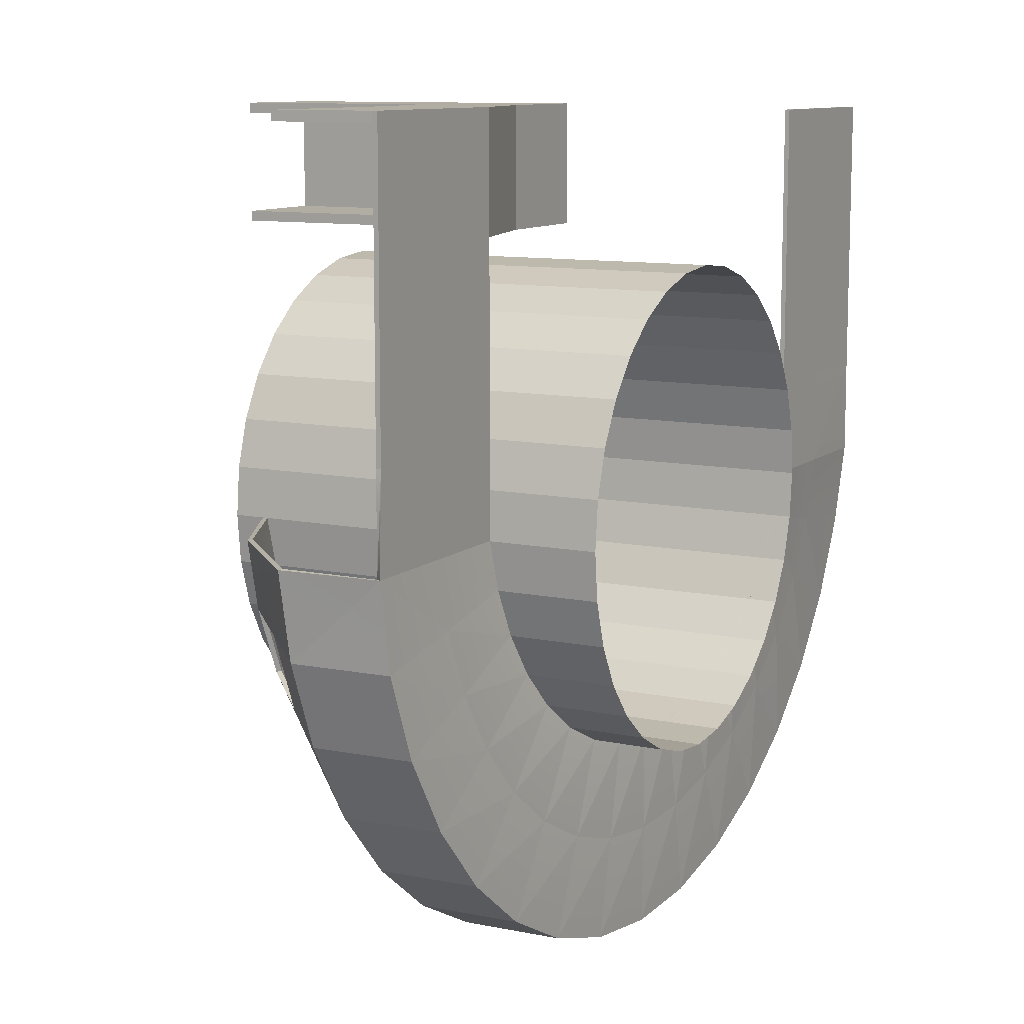
<metadata>
{"format":"obj","ext":"obj","renderer":"f3d","projection":"perspective","resolution":1024,"background":"white","views":[{"elev":10.6,"azim":-62.0,"up":"+Z"}]}
</metadata>
<code>
o cylinder
v 5 -0.9577 0.4268
v -1e-05 -0.9577 -4.573
v -0.9755 -0.9577 -4.477
v -1.913 -0.9577 -4.193
v -2.778 -0.9577 -3.731
v -3.536 -0.9577 -3.109
v -4.157 -0.9577 -2.351
v -4.619 -0.9577 -1.487
v -4.904 -0.9577 -0.5486
v -5 -0.9577 0.4268
v -4.904 -0.9577 1.402
v -4.619 -0.9577 2.34
v -4.157 -0.9577 3.205
v -3.536 -0.9577 3.962
v -2.778 -0.9577 4.584
v -1.913 -0.9577 5.046
v -0.9755 -0.9577 5.331
v -1e-05 -0.9577 5.427
v 0.9754 -0.9577 5.331
v 1.913 -0.9577 5.046
v 2.778 -0.9577 4.584
v 3.536 -0.9577 3.962
v 4.157 -0.9577 3.205
v 4.619 -0.9577 2.34
v 4.904 -0.9577 1.402
v 4.904 -0.9577 -0.5486
v 4.619 -0.9577 -1.487
v 4.157 -0.9577 -2.351
v 3.536 -0.9577 -3.109
v 2.778 -0.9577 -3.731
v 1.913 -0.9577 -4.193
v 0.9754 -0.9577 -4.477
v -1e-05 7.112 -4.573
v -0.9755 7.112 -4.477
v -1.913 7.112 -4.193
v -2.778 7.112 -3.731
v -3.536 7.112 -3.109
v -4.157 7.112 -2.351
v -4.619 7.112 -1.487
v -4.904 7.112 -0.5486
v -5 7.112 0.4268
v -4.904 7.112 1.402
v -4.619 7.112 2.34
v -4.157 7.112 3.205
v -3.536 7.112 3.962
v -2.778 7.112 4.584
v -1.913 7.112 5.046
v -0.9755 7.112 5.331
v -1e-05 7.112 5.427
v 0.9754 7.112 5.331
v 1.913 7.112 5.046
v 2.778 7.112 4.584
v 3.536 7.112 3.962
v 4.157 7.112 3.205
v 4.619 7.112 2.34
v 4.904 7.112 1.402
v 5 7.112 0.4268
v 4.904 7.112 -0.5486
v 4.619 7.112 -1.487
v 4.157 7.112 -2.351
v 3.536 7.112 -3.109
v 2.778 7.112 -3.731
v 1.913 7.112 -4.193
v 0.9754 7.112 -4.477
f 61 28 29
f 48 16 17
f 41 9 10
f 62 29 30
f 50 18 19
f 36 4 5
f 63 30 31
f 26 57 1
f 37 5 6
f 64 31 32
f 51 19 20
f 38 6 7
f 33 32 2
f 52 20 21
f 39 7 8
f 46 14 15
f 53 21 22
f 40 8 9
f 54 22 23
f 43 11 12
f 56 24 25
f 49 17 18
f 34 2 3
f 35 3 4
f 60 27 28
f 44 12 13
f 26 59 58
f 45 13 14
f 56 1 57
f 47 15 16
f 55 23 24
f 42 10 11
f 61 60 28
f 48 47 16
f 41 40 9
f 62 61 29
f 50 49 18
f 36 35 4
f 63 62 30
f 26 58 57
f 37 36 5
f 64 63 31
f 51 50 19
f 38 37 6
f 33 64 32
f 52 51 20
f 39 38 7
f 46 45 14
f 53 52 21
f 40 39 8
f 54 53 22
f 43 42 11
f 56 55 24
f 49 48 17
f 34 33 2
f 35 34 3
f 60 59 27
f 44 43 12
f 26 27 59
f 45 44 13
f 56 25 1
f 47 46 15
f 55 54 23
f 42 41 10
o ground
v 7 -0.6139 0.4268
v 9 -0.6139 0.4268
v 9 1.386 0.4268
v 7 3.386 0.4268
v 5 4.386 0.4268
v 4.904 -0.4889 -0.5486
v 6.865 -0.4889 -0.9388
v 8.827 -0.4889 -1.329
v 8.827 1.511 -1.329
v 6.865 3.511 -0.9388
v 4.904 4.511 -0.5486
v 4.619 -0.3639 -1.487
v 6.467 -0.3639 -2.252
v 8.315 -0.3639 -3.017
v 8.315 1.636 -3.017
v 6.467 3.636 -2.252
v 4.619 4.636 -1.487
v 4.157 -0.2389 -2.351
v 5.82 -0.2389 -3.462
v 7.483 -0.2389 -4.573
v 7.483 1.761 -4.573
v 5.82 3.761 -3.462
v 4.157 4.761 -2.351
v 3.536 -0.1139 -3.109
v 4.95 -0.1139 -4.523
v 6.364 -0.1139 -5.937
v 6.364 1.886 -5.937
v 4.95 3.886 -4.523
v 3.536 4.886 -3.109
v 2.778 0.01114 -3.731
v 3.889 0.01114 -5.393
v 5 0.01114 -7.056
v 5 2.011 -7.056
v 3.889 4.011 -5.393
v 2.778 5.011 -3.731
v 1.913 0.1361 -4.193
v 2.679 0.1361 -6.04
v 3.444 0.1361 -7.888
v 3.444 2.136 -7.888
v 2.679 4.136 -6.04
v 1.913 5.136 -4.193
v 0.9754 0.2611 -4.477
v 1.366 0.2611 -6.439
v 1.756 0.2611 -8.4
v 1.756 2.261 -8.4
v 1.366 4.261 -6.439
v 0.9754 5.261 -4.477
v -1e-05 0.3861 -4.573
v -1e-05 0.3861 -6.573
v -1e-05 0.3861 -8.573
v -1e-05 2.386 -8.573
v -1e-05 4.386 -6.573
v -1e-05 5.386 -4.573
v -0.9755 0.5111 -4.477
v -1.366 0.5111 -6.439
v -1.756 0.5111 -8.4
v -1.756 2.511 -8.4
v -1.366 4.511 -6.439
v -0.9755 5.511 -4.477
v -1.913 0.6361 -4.193
v -2.679 0.6361 -6.04
v -3.444 0.6361 -7.888
v -3.444 2.636 -7.888
v -2.679 4.636 -6.04
v -1.913 5.636 -4.193
v -2.778 0.7611 -3.731
v -3.889 0.7611 -5.393
v -5 0.7611 -7.056
v -5 2.761 -7.056
v -3.889 4.761 -5.393
v -2.778 5.761 -3.731
v -3.536 0.8861 -3.109
v -4.95 0.8861 -4.523
v -6.364 0.8861 -5.937
v -6.364 2.886 -5.937
v -4.95 4.886 -4.523
v -3.536 5.886 -3.109
v -4.157 1.011 -2.351
v -5.82 1.011 -3.462
v -7.483 1.011 -4.573
v -7.483 3.011 -4.573
v -5.82 5.011 -3.462
v -4.157 6.011 -2.351
v -4.619 1.136 -1.487
v -6.467 1.136 -2.252
v -8.315 1.136 -3.017
v -8.315 3.136 -3.017
v -6.467 5.136 -2.252
v -4.619 6.136 -1.487
v -4.904 1.261 -0.5486
v -6.866 1.261 -0.9388
v -8.827 1.261 -1.329
v -8.827 3.261 -1.329
v -6.866 5.261 -0.9388
v -4.904 6.261 -0.5486
v -5 1.386 0.4268
v -7 1.386 0.4268
v -9 1.386 0.4268
v -9 3.386 0.4268
v -7 5.386 0.4268
v -5 6.386 0.4268
v 8.014 2.372 0.4268
v 7.86 2.497 -1.137
v 7.404 2.622 -2.64
v 6.663 2.747 -4.025
v 5.667 2.872 -5.24
v 4.452 2.997 -6.236
v 3.067 3.122 -6.977
v 1.563 3.247 -7.433
v -1e-05 3.372 -7.587
v -1.563 3.497 -7.433
v -3.067 3.622 -6.977
v -4.452 3.747 -6.236
v -5.667 3.872 -5.24
v -6.663 3.997 -4.025
v -7.404 4.122 -2.64
v -7.86 4.247 -1.137
v -8.014 4.372 0.4268
v 5 -0.6139 2.427
v 7 -0.6139 2.427
v 9 -0.6139 2.427
v 5 -0.6139 4.427
v 7 -0.6139 4.427
v 9 -0.6139 4.427
v 5 -0.6139 6.427
v 7 -0.6139 6.427
v 9 -0.6139 6.427
v 5 -0.6139 8.427
v 7 -0.6139 8.427
v 9 -0.6139 8.427
v -5 1.386 2.427
v -7 1.386 2.427
v -9 1.386 2.427
v -5 1.386 4.427
v -7 1.386 4.427
v -9 1.386 4.427
v -5 1.386 6.427
v -7 1.386 6.427
v -9 1.386 6.427
v -5 1.386 8.427
v -7 1.386 8.427
v -9 1.386 8.427
v 5 -0.6139 0.4268
v 7 -0.7138 0.4223
v 9.044 -0.7035 0.4191
v 9.093 1.422 0.4204
v 7.06 3.466 0.4286
v 5.045 4.475 0.4319
v 4.902 -0.5883 -0.5589
v 6.864 -0.5884 -0.9477
v 8.897 -0.5572 -1.348
v 8.918 1.549 -1.344
v 6.925 3.592 -0.9428
v 4.949 4.6 -0.5482
v 4.615 -0.4633 -1.496
v 6.464 -0.4634 -2.26
v 8.38 -0.4322 -3.05
v 8.402 1.674 -3.05
v 6.521 3.72 -2.263
v 4.664 4.725 -1.495
v 4.151 -0.3383 -2.36
v 5.815 -0.3384 -3.47
v 7.541 -0.3072 -4.618
v 7.562 1.799 -4.623
v 5.869 3.845 -3.488
v 4.2 4.85 -2.368
v 3.528 -0.2133 -3.116
v 4.943 -0.2134 -4.529
v 6.412 -0.1822 -5.992
v 6.431 1.924 -6.001
v 4.996 3.97 -4.553
v 3.574 4.975 -3.134
v 2.769 -0.0883 -3.736
v 3.881 -0.08844 -5.399
v 5.036 -0.05723 -7.12
v 5.054 2.049 -7.132
v 3.924 4.095 -5.436
v 2.81 5.1 -3.762
v 1.904 0.0367 -4.197
v 2.67 0.03656 -6.044
v 3.467 0.06777 -7.957
v 3.482 2.174 -7.973
v 2.709 4.22 -6.086
v 1.939 5.225 -4.23
v 0.9651 0.1617 -4.479
v 1.357 0.1616 -6.44
v 1.765 0.1928 -8.473
v 1.777 2.299 -8.491
v 1.382 4.345 -6.491
v 0.9932 5.35 -4.519
v -0.01053 0.2867 -4.573
v -0.009142 0.2866 -6.573
v -0.005111 0.3178 -8.646
v 0.002658 2.424 -8.666
v 0.01081 4.47 -6.627
v 0.009257 5.475 -4.618
v -0.9858 0.4117 -4.475
v -1.375 0.4116 -6.437
v -1.775 0.4428 -8.471
v -1.771 2.549 -8.492
v -1.371 4.595 -6.494
v -0.9751 5.6 -4.523
v -1.923 0.5367 -4.189
v -2.687 0.5366 -6.037
v -3.477 0.5678 -7.953
v -3.477 2.674 -7.975
v -2.689 4.72 -6.094
v -1.922 5.725 -4.237
v -2.787 0.6617 -3.725
v -3.897 0.6616 -5.388
v -5.045 0.6928 -7.114
v -5.049 2.799 -7.135
v -3.915 4.845 -5.442
v -2.795 5.85 -3.773
v -3.543 0.7867 -3.101
v -4.956 0.7866 -4.516
v -6.419 0.8178 -5.985
v -6.428 2.924 -6.005
v -4.98 4.97 -4.569
v -3.56 5.975 -3.147
v -4.163 0.9117 -2.342
v -5.825 0.9116 -3.455
v -7.547 0.9428 -4.609
v -7.559 3.049 -4.627
v -5.863 5.095 -3.497
v -4.189 6.1 -2.383
v -4.623 1.037 -1.477
v -6.471 1.037 -2.244
v -8.384 1.068 -3.04
v -8.4 3.174 -3.055
v -6.513 5.22 -2.283
v -4.657 6.225 -1.512
v -4.906 1.162 -0.5383
v -6.867 1.162 -0.9298
v -8.899 1.193 -1.338
v -8.917 3.299 -1.35
v -6.918 5.345 -0.9552
v -4.946 6.35 -0.5664
v -5.001 1.286 0.4323
v -7 1.286 0.4314
v -9.048 1.298 0.4256
v -9.091 3.425 0.4149
v -7.058 5.467 0.4133
v -5.044 6.475 0.4131
v 8.085 2.443 0.4255
v 7.93 2.568 -1.145
v 7.472 2.693 -2.66
v 6.724 2.818 -4.062
v 5.722 2.943 -5.284
v 4.494 3.068 -6.293
v 3.101 3.193 -7.039
v 1.58 3.318 -7.502
v 0.007558 3.443 -7.657
v -1.574 3.568 -7.503
v -3.087 3.693 -7.045
v -4.489 3.818 -6.297
v -5.711 3.943 -5.295
v -6.72 4.068 -4.067
v -7.466 4.193 -2.674
v -7.929 4.318 -1.154
v -8.084 4.443 0.4143
v 5 -0.7139 2.427
v 7 -0.7139 2.427
v 9 -0.7139 2.427
v 5 -0.7139 4.427
v 7 -0.7139 4.427
v 9 -0.7139 4.427
v 5 -0.7139 6.427
v 7 -0.7139 6.427
v 9 -0.7139 6.427
v 5 -0.7139 8.427
v 7 -0.7139 8.427
v 9 -0.7139 8.427
v -5 1.286 2.427
v -7 1.286 2.427
v -9 1.286 2.427
v -5 1.286 4.427
v -7 1.286 4.427
v -9 1.286 4.427
v -5 1.286 6.427
v -7 1.286 6.427
v -9 1.286 6.427
v -5 1.286 8.427
v -7 1.286 8.427
v -9 1.286 8.427
v 4.999 -0.7137 0.4214
v -3 1.886 6.427
v -3 1.886 8.427
v -3 1.786 6.427
v -3 1.786 8.427
v -1 1.886 6.427
v -1 1.886 8.427
v -1 1.786 6.427
v -1 1.786 8.427
v -5 1.386 8.627
v -5 1.286 8.627
v -7 1.286 8.627
v -9 1.286 8.627
v -7 1.386 8.627
v -9 1.386 8.627
v -3 1.886 8.627
v -3 1.786 8.627
v -1 1.886 8.627
v -1 1.786 8.627
v -5 1.386 6.227
v -5 1.286 6.227
v -3 1.886 6.227
v -3 1.786 6.227
v -1 1.886 6.227
v -1 1.786 6.227
v -0.8 1.786 6.427
v -0.8 1.786 8.427
v -0.8 1.886 6.427
v -0.8 1.886 8.427
v -0.8 1.886 8.627
v -0.8 1.786 8.627
v -0.8 1.886 6.227
v -0.8 1.786 6.227
v -7.108 3.383 8.427
v -7.108 3.383 8.627
v -5.108 3.383 8.427
v -9.108 3.383 8.427
v -5.108 3.383 6.427
v -5.108 3.383 6.227
v -3.108 3.883 8.427
v -3.108 3.883 6.427
v -1.108 3.883 6.427
v -1.108 3.883 8.427
v -5.108 3.383 8.627
v -9.108 3.383 8.627
v -3.108 3.883 8.627
v -1.108 3.883 8.627
v -3.108 3.883 6.227
v -1.108 3.883 6.227
v -0.9084 3.883 6.427
v -0.9084 3.883 8.427
v -0.9084 3.883 8.627
v -0.9084 3.883 6.227
v -1.108 5.883 6.427
v -1.108 5.883 8.427
v -3.108 5.883 8.427
v -3.108 5.883 6.427
v -1.108 5.883 8.627
v -3.108 5.883 8.627
v -1.108 5.883 6.227
v -3.108 5.883 6.227
v -0.9084 5.883 6.427
v -0.9084 5.883 8.427
v -0.9084 5.883 8.627
v -0.9084 5.883 6.227
v -1.108 7.883 6.427
v -1.108 7.883 8.427
v -3.108 7.883 8.427
v -3.108 7.883 6.427
v -1.108 7.883 8.627
v -3.108 7.883 8.627
v -1.108 7.883 6.227
v -3.108 7.883 6.227
v -0.9084 7.883 6.427
v -0.9084 7.883 8.427
v -0.9084 7.883 8.627
v -0.9084 7.883 6.227
f 125 130 124
f 107 100 101
f 131 136 130
f 237 244 238
f 83 88 82
f 143 136 137
f 77 82 76
f 155 160 154
f 148 155 154
f 119 124 118
f 112 119 118
f 71 76 70
f 94 101 100
f 89 94 88
f 71 207 65
f 77 84 83
f 114 119 113
f 102 107 101
f 78 71 72
f 144 137 138
f 150 143 144
f 95 102 101
f 126 119 120
f 132 137 131
f 132 125 126
f 162 155 156
f 66 71 65
f 150 155 149
f 274 281 275
f 114 107 108
f 84 89 83
f 85 90 84
f 109 114 108
f 103 108 102
f 133 138 132
f 139 144 138
f 115 120 114
f 91 96 90
f 157 162 156
f 121 126 120
f 67 72 66
f 151 156 150
f 79 84 78
f 127 132 126
f 73 78 72
f 305 300 299
f 97 102 96
f 86 170 169
f 98 172 171
f 325 301 324
f 134 178 177
f 68 167 166
f 158 182 181
f 110 174 173
f 74 168 167
f 146 180 179
f 105 110 104
f 93 98 92
f 141 146 140
f 99 104 98
f 123 128 122
f 135 140 134
f 153 158 152
f 129 134 128
f 111 116 110
f 301 296 295
f 159 164 158
f 147 152 146
f 75 80 74
f 117 122 116
f 81 86 80
f 69 74 68
f 175 127 121
f 174 121 115
f 181 163 157
f 169 91 85
f 176 133 127
f 171 103 97
f 222 310 216
f 166 73 67
f 167 79 73
f 173 115 109
f 172 109 103
f 177 139 133
f 170 97 91
f 179 151 145
f 168 85 79
f 178 145 139
f 336 194 193
f 203 199 200
f 326 186 183
f 206 202 203
f 331 185 188
f 340 200 197
f 336 334 337
f 161 195 160
f 196 198 195
f 332 192 189
f 344 342 341
f 65 183 184
f 341 339 338
f 335 333 336
f 347 345 344
f 107 112 106
f 329 189 186
f 249 256 250
f 213 220 214
f 243 250 244
f 279 286 280
f 267 274 268
f 273 280 274
f 255 262 256
f 225 232 226
f 231 238 232
f 285 292 286
f 297 304 298
f 219 226 220
f 291 298 292
f 261 268 262
f 104 315 172
f 283 278 277
f 250 257 251
f 292 299 293
f 244 251 245
f 256 263 257
f 280 287 281
f 232 239 233
f 226 233 227
f 268 275 269
f 238 245 239
f 286 293 287
f 220 227 221
f 214 221 215
f 122 318 265
f 262 269 263
f 350 214 208
f 68 309 211
f 245 240 239
f 263 258 257
f 251 246 245
f 287 282 281
f 239 234 233
f 299 294 293
f 293 288 287
f 269 264 263
f 275 270 269
f 281 276 275
f 221 216 215
f 233 228 227
f 227 222 221
f 145 150 144
f 300 323 294
f 122 176 175
f 234 312 228
f 164 308 307
f 317 253 316
f 321 277 320
f 323 289 322
f 319 265 318
f 313 229 312
f 311 217 310
f 87 92 86
f 307 302 301
f 277 272 271
f 295 290 289
f 289 284 283
f 271 266 265
f 265 260 259
f 247 242 241
f 241 236 235
f 223 218 217
f 253 248 247
f 235 230 229
f 68 212 69
f 259 254 253
f 229 224 223
f 217 212 211
f 180 157 151
f 264 317 258
f 258 316 252
f 276 319 270
f 294 322 288
f 228 311 222
f 282 320 276
f 240 313 234
f 315 241 314
f 288 321 282
f 270 318 264
f 252 315 246
f 246 314 240
f 216 309 210
f 310 211 309
f 306 324 300
f 304 340 305
f 187 185 184
f 192 190 189
f 341 195 198
f 344 198 201
f 365 396 395
f 346 206 203
f 159 308 165
f 328 208 209
f 333 331 334
f 202 204 201
f 193 191 190
f 199 201 198
f 332 330 333
f 326 208 327
f 149 142 143
f 303 339 304
f 66 210 67
f 164 325 182
f 96 89 90
f 207 213 350
f 75 212 218
f 123 260 266
f 82 231 225
f 152 301 295
f 147 284 290
f 124 273 267
f 81 218 224
f 118 267 261
f 128 277 271
f 135 272 278
f 100 249 243
f 129 266 272
f 148 297 291
f 140 289 283
f 141 278 284
f 136 285 279
f 87 224 230
f 142 291 285
f 175 317 318
f 159 296 302
f 70 219 213
f 117 254 260
f 106 255 249
f 104 253 247
f 93 230 236
f 112 261 255
f 257 252 251
f 88 237 231
f 116 265 259
f 99 236 242
f 94 243 237
f 105 242 248
f 76 225 219
f 92 241 235
f 111 248 254
f 153 290 296
f 207 326 183
f 162 306 305
f 116 317 174
f 98 314 241
f 163 325 306
f 146 322 289
f 152 323 180
f 86 312 229
f 128 319 176
f 158 324 301
f 140 321 178
f 298 305 299
f 92 313 170
f 134 320 277
f 80 311 168
f 110 316 253
f 80 229 223
f 215 210 209
f 162 340 197
f 67 309 166
f 171 313 314
f 181 323 324
f 169 311 312
f 179 321 322
f 214 209 208
f 177 319 320
f 173 315 316
f 204 351 201
f 330 328 331
f 197 161 162
f 349 345 348
f 334 188 191
f 343 339 342
f 184 66 65
f 343 203 200
f 66 328 209
f 130 279 273
f 335 193 192
f 200 196 197
f 186 184 183
f 189 187 186
f 346 342 345
f 329 327 330
f 352 392 356
f 190 188 187
f 154 303 297
f 195 303 160
f 66 209 210
f 162 163 306
f 337 191 194
f 351 387 201
f 344 354 347
f 354 360 347
f 377 400 378
f 364 386 206
f 352 355 351
f 201 370 344
f 353 358 354
f 361 359 363
f 362 363 364
f 366 367 365
f 359 366 365
f 349 364 206
f 363 393 384
f 358 366 354
f 348 360 361
f 381 399 377
f 348 362 349
f 369 372 370
f 371 374 372
f 352 385 389
f 374 375 357
f 344 372 353
f 353 374 357
f 378 380 376
f 376 377 378
f 375 381 377
f 373 382 374
f 371 398 373
f 358 380 368
f 357 376 358
f 368 379 367
f 396 408 395
f 385 395 389
f 383 393 385
f 390 388 387
f 400 413 401
f 386 384 383
f 391 406 390
f 397 409 398
f 399 412 400
f 364 384 394
f 351 391 390
f 205 385 204
f 367 401 396
f 371 388 397
f 378 401 379
f 356 391 355
f 373 402 381
f 206 383 205
f 365 393 359
f 201 388 369
f 407 420 408
f 410 421 409
f 411 424 412
f 403 418 406
f 409 426 414
f 390 410 397
f 401 407 396
f 402 411 399
f 392 403 391
f 398 414 402
f 389 404 392
f 395 405 389
f 419 424 416
f 416 423 415
f 417 419 416
f 415 422 418
f 415 426 421
f 412 425 413
f 404 415 403
f 406 422 410
f 413 419 407
f 408 417 405
f 414 423 411
f 405 416 404
f 125 131 130
f 107 106 100
f 131 137 136
f 237 243 244
f 83 89 88
f 143 142 136
f 77 83 82
f 155 161 160
f 148 149 155
f 119 125 124
f 112 113 119
f 71 77 76
f 94 95 101
f 89 95 94
f 71 70 207
f 77 78 84
f 114 120 119
f 102 108 107
f 78 77 71
f 144 143 137
f 150 149 143
f 95 96 102
f 126 125 119
f 132 138 137
f 132 131 125
f 162 161 155
f 66 72 71
f 150 156 155
f 274 280 281
f 114 113 107
f 84 90 89
f 85 91 90
f 109 115 114
f 103 109 108
f 133 139 138
f 139 145 144
f 115 121 120
f 91 97 96
f 157 163 162
f 121 127 126
f 67 73 72
f 151 157 156
f 79 85 84
f 127 133 132
f 73 79 78
f 305 306 300
f 97 103 102
f 86 92 170
f 98 104 172
f 325 307 301
f 134 140 178
f 68 74 167
f 158 164 182
f 110 116 174
f 74 80 168
f 146 152 180
f 105 111 110
f 93 99 98
f 141 147 146
f 99 105 104
f 123 129 128
f 135 141 140
f 153 159 158
f 129 135 134
f 111 117 116
f 301 302 296
f 159 165 164
f 147 153 152
f 75 81 80
f 117 123 122
f 81 87 86
f 69 75 74
f 175 176 127
f 174 175 121
f 181 182 163
f 169 170 91
f 176 177 133
f 171 172 103
f 222 311 310
f 166 167 73
f 167 168 79
f 173 174 115
f 172 173 109
f 177 178 139
f 170 171 97
f 179 180 151
f 168 169 85
f 178 179 145
f 336 337 194
f 203 202 199
f 326 329 186
f 206 205 202
f 331 328 185
f 340 343 200
f 336 333 334
f 161 196 195
f 196 199 198
f 332 335 192
f 344 345 342
f 65 207 183
f 341 342 339
f 335 332 333
f 347 348 345
f 107 113 112
f 329 332 189
f 249 255 256
f 213 219 220
f 243 249 250
f 279 285 286
f 267 273 274
f 273 279 280
f 255 261 262
f 225 231 232
f 231 237 238
f 285 291 292
f 297 303 304
f 219 225 226
f 291 297 298
f 261 267 268
f 104 247 315
f 283 284 278
f 250 256 257
f 292 298 299
f 244 250 251
f 256 262 263
f 280 286 287
f 232 238 239
f 226 232 233
f 268 274 275
f 238 244 245
f 286 292 293
f 220 226 227
f 214 220 221
f 122 175 318
f 262 268 269
f 350 213 214
f 68 166 309
f 245 246 240
f 263 264 258
f 251 252 246
f 287 288 282
f 239 240 234
f 299 300 294
f 293 294 288
f 269 270 264
f 275 276 270
f 281 282 276
f 221 222 216
f 233 234 228
f 227 228 222
f 145 151 150
f 300 324 323
f 122 128 176
f 234 313 312
f 164 165 308
f 317 259 253
f 321 283 277
f 323 295 289
f 319 271 265
f 313 235 229
f 311 223 217
f 87 93 92
f 307 308 302
f 277 278 272
f 295 296 290
f 289 290 284
f 271 272 266
f 265 266 260
f 247 248 242
f 241 242 236
f 223 224 218
f 253 254 248
f 235 236 230
f 68 211 212
f 259 260 254
f 229 230 224
f 217 218 212
f 180 181 157
f 264 318 317
f 258 317 316
f 276 320 319
f 294 323 322
f 228 312 311
f 282 321 320
f 240 314 313
f 315 247 241
f 288 322 321
f 270 319 318
f 252 316 315
f 246 315 314
f 216 310 309
f 310 217 211
f 306 325 324
f 304 339 340
f 187 188 185
f 192 193 190
f 341 338 195
f 344 341 198
f 365 367 396
f 346 349 206
f 159 302 308
f 328 327 208
f 333 330 331
f 202 205 204
f 193 194 191
f 199 202 201
f 332 329 330
f 326 350 208
f 149 148 142
f 303 338 339
f 164 307 325
f 96 95 89
f 207 70 213
f 75 69 212
f 123 117 260
f 82 88 231
f 152 158 301
f 147 141 284
f 124 130 273
f 81 75 218
f 118 124 267
f 128 134 277
f 135 129 272
f 100 106 249
f 129 123 266
f 148 154 297
f 140 146 289
f 141 135 278
f 136 142 285
f 87 81 224
f 142 148 291
f 175 174 317
f 159 153 296
f 70 76 219
f 117 111 254
f 106 112 255
f 104 110 253
f 93 87 230
f 112 118 261
f 257 258 252
f 88 94 237
f 116 122 265
f 99 93 236
f 94 100 243
f 105 99 242
f 76 82 225
f 92 98 241
f 111 105 248
f 153 147 290
f 207 350 326
f 116 259 317
f 98 171 314
f 163 182 325
f 146 179 322
f 152 295 323
f 86 169 312
f 128 271 319
f 158 181 324
f 140 283 321
f 298 304 305
f 92 235 313
f 134 177 320
f 80 223 311
f 110 173 316
f 80 86 229
f 215 216 210
f 162 305 340
f 67 210 309
f 171 170 313
f 181 180 323
f 169 168 311
f 179 178 321
f 214 215 209
f 177 176 319
f 173 172 315
f 204 352 351
f 330 327 328
f 197 196 161
f 349 346 345
f 334 331 188
f 343 340 339
f 184 185 66
f 343 346 203
f 66 185 328
f 130 136 279
f 335 336 193
f 200 199 196
f 186 187 184
f 189 190 187
f 346 343 342
f 329 326 327
f 352 389 392
f 190 191 188
f 154 160 303
f 195 338 303
f 337 334 191
f 351 390 387
f 344 353 354
f 354 366 360
f 377 399 400
f 364 394 386
f 352 356 355
f 201 369 370
f 353 357 358
f 361 360 359
f 362 361 363
f 366 368 367
f 359 360 366
f 349 362 364
f 363 359 393
f 358 368 366
f 348 347 360
f 381 402 399
f 348 361 362
f 369 371 372
f 371 373 374
f 352 204 385
f 374 382 375
f 344 370 372
f 353 372 374
f 378 379 380
f 376 375 377
f 375 382 381
f 373 381 382
f 371 397 398
f 358 376 380
f 357 375 376
f 368 380 379
f 396 407 408
f 385 393 395
f 383 384 393
f 390 397 388
f 400 412 413
f 386 394 384
f 391 403 406
f 397 410 409
f 399 411 412
f 364 363 384
f 351 355 391
f 205 383 385
f 367 379 401
f 371 369 388
f 378 400 401
f 356 392 391
f 373 398 402
f 206 386 383
f 365 395 393
f 201 387 388
f 407 419 420
f 410 422 421
f 411 423 424
f 403 415 418
f 409 421 426
f 390 406 410
f 401 413 407
f 402 414 411
f 392 404 403
f 398 409 414
f 389 405 404
f 395 408 405
f 419 425 424
f 416 424 423
f 417 420 419
f 415 421 422
f 415 423 426
f 412 424 425
f 404 416 415
f 406 418 422
f 413 425 419
f 408 420 417
f 414 426 423
f 405 417 416

</code>
